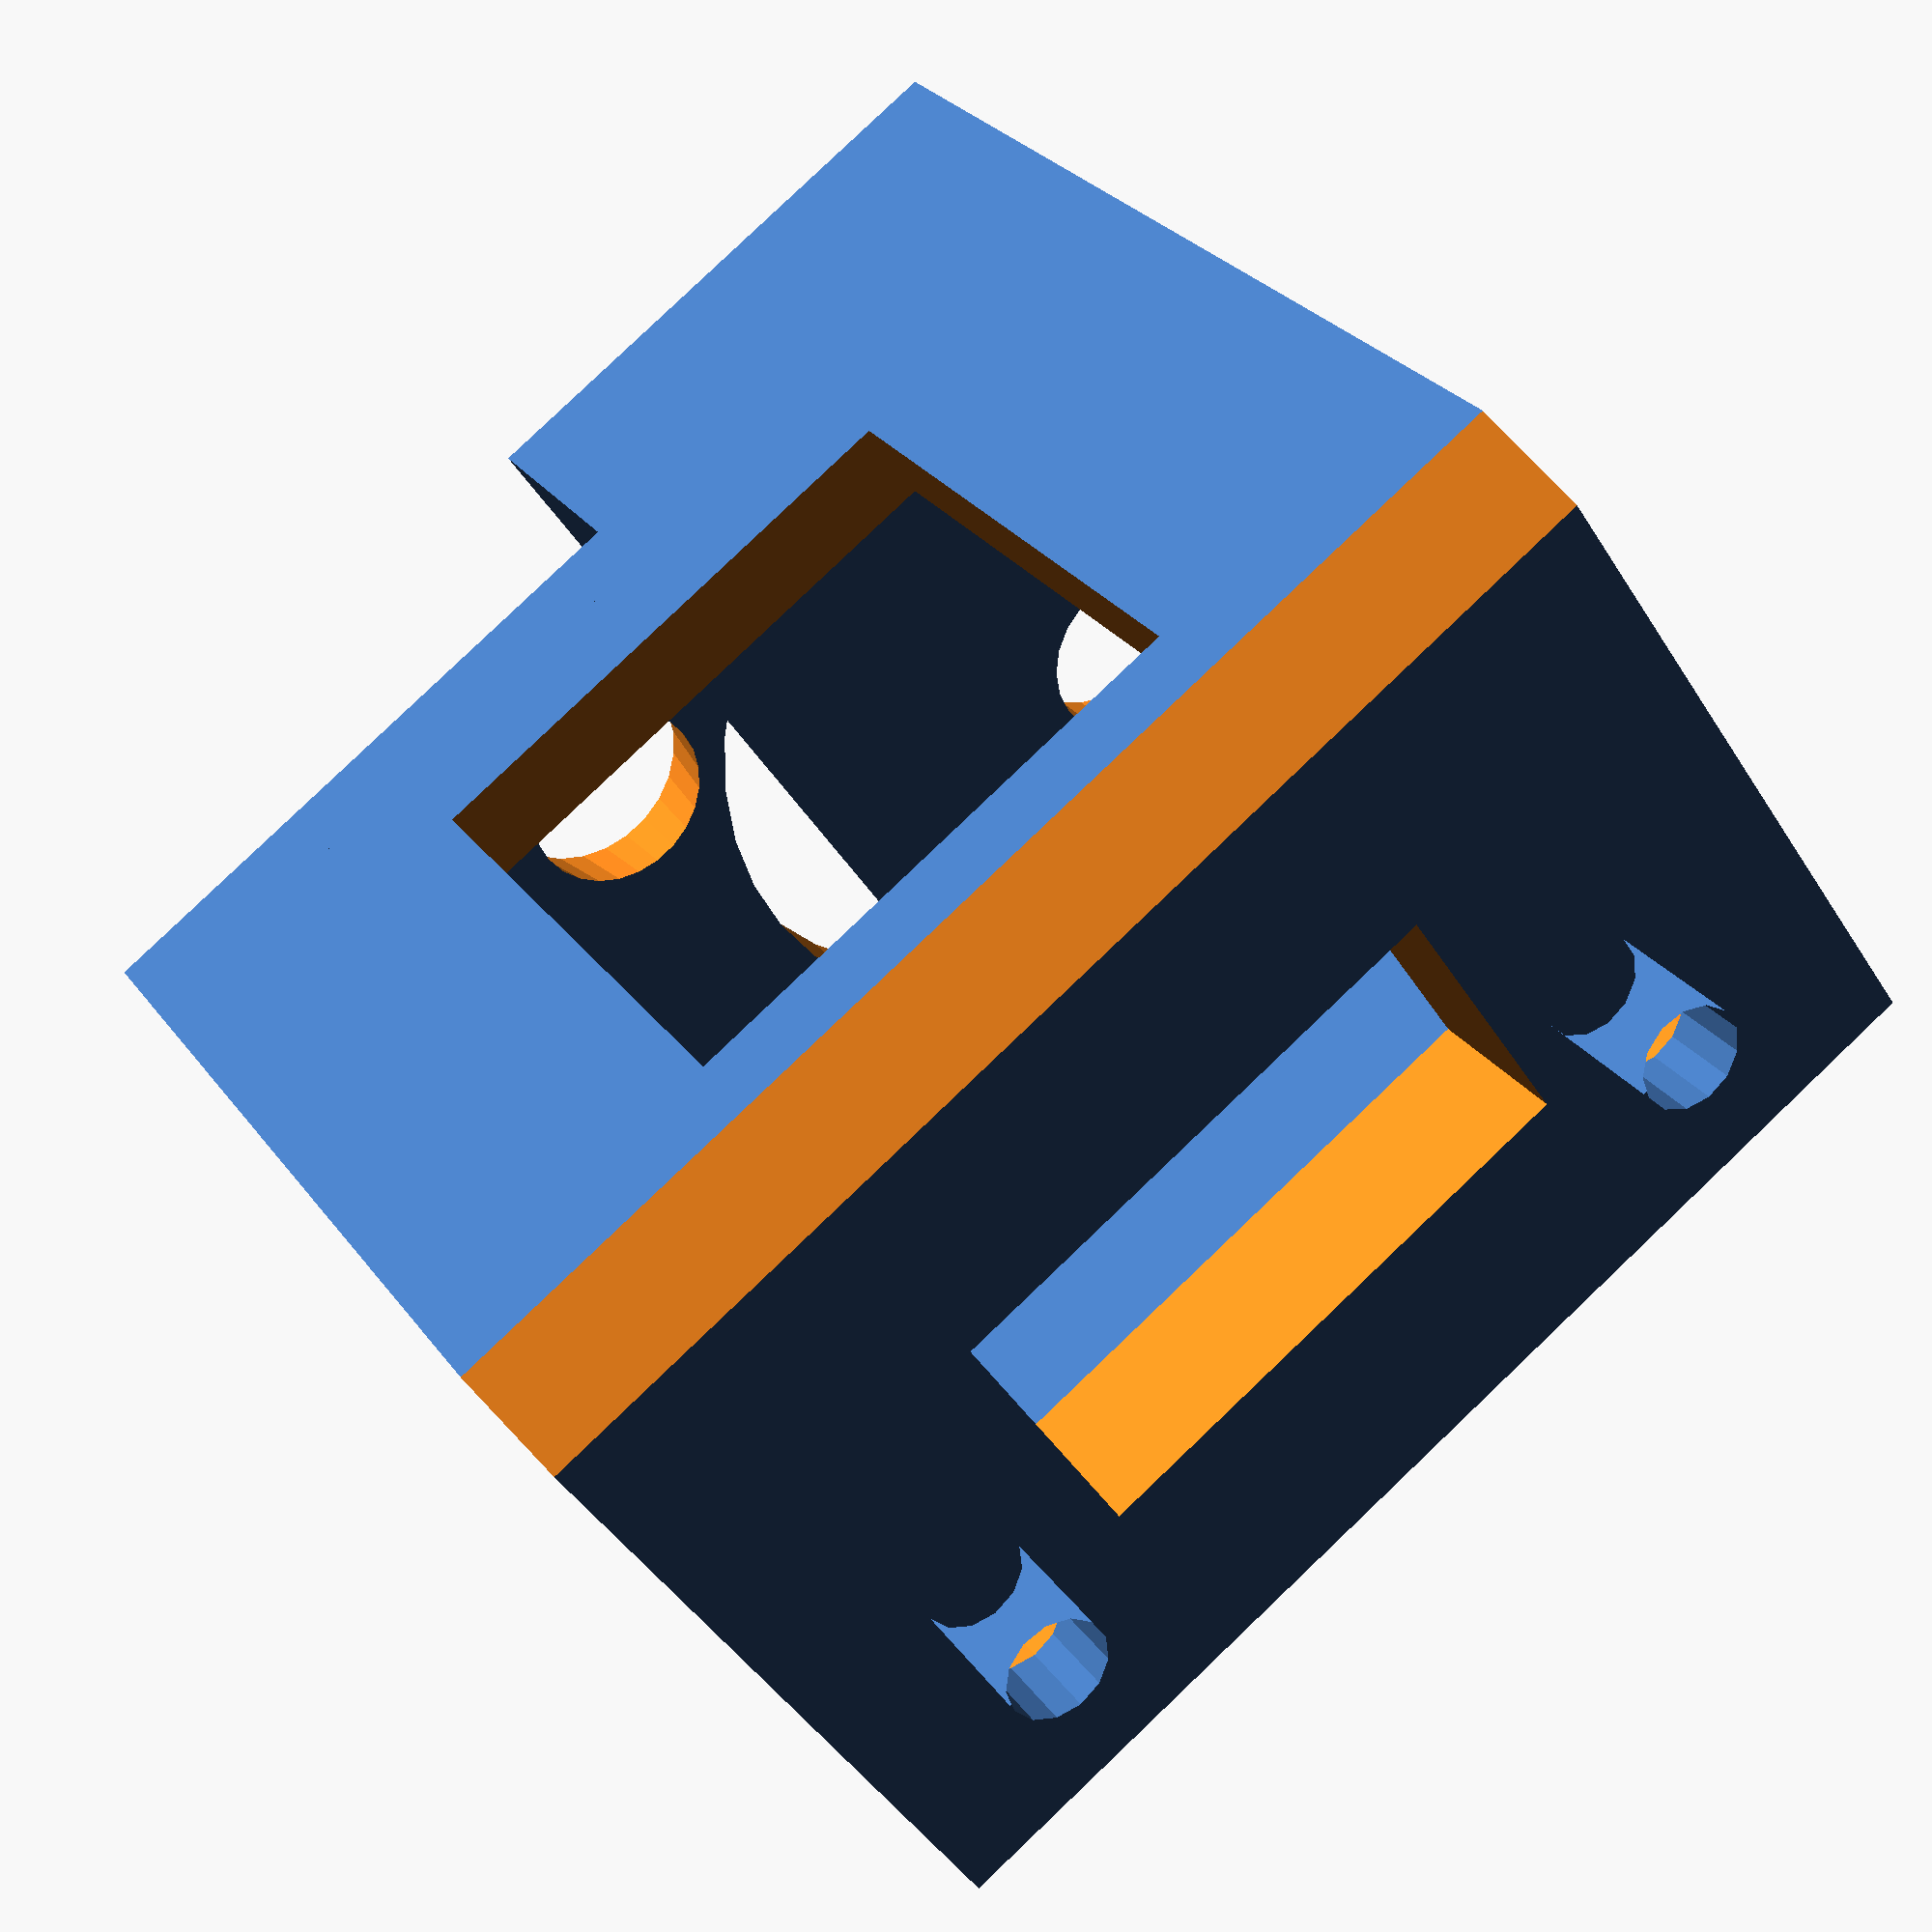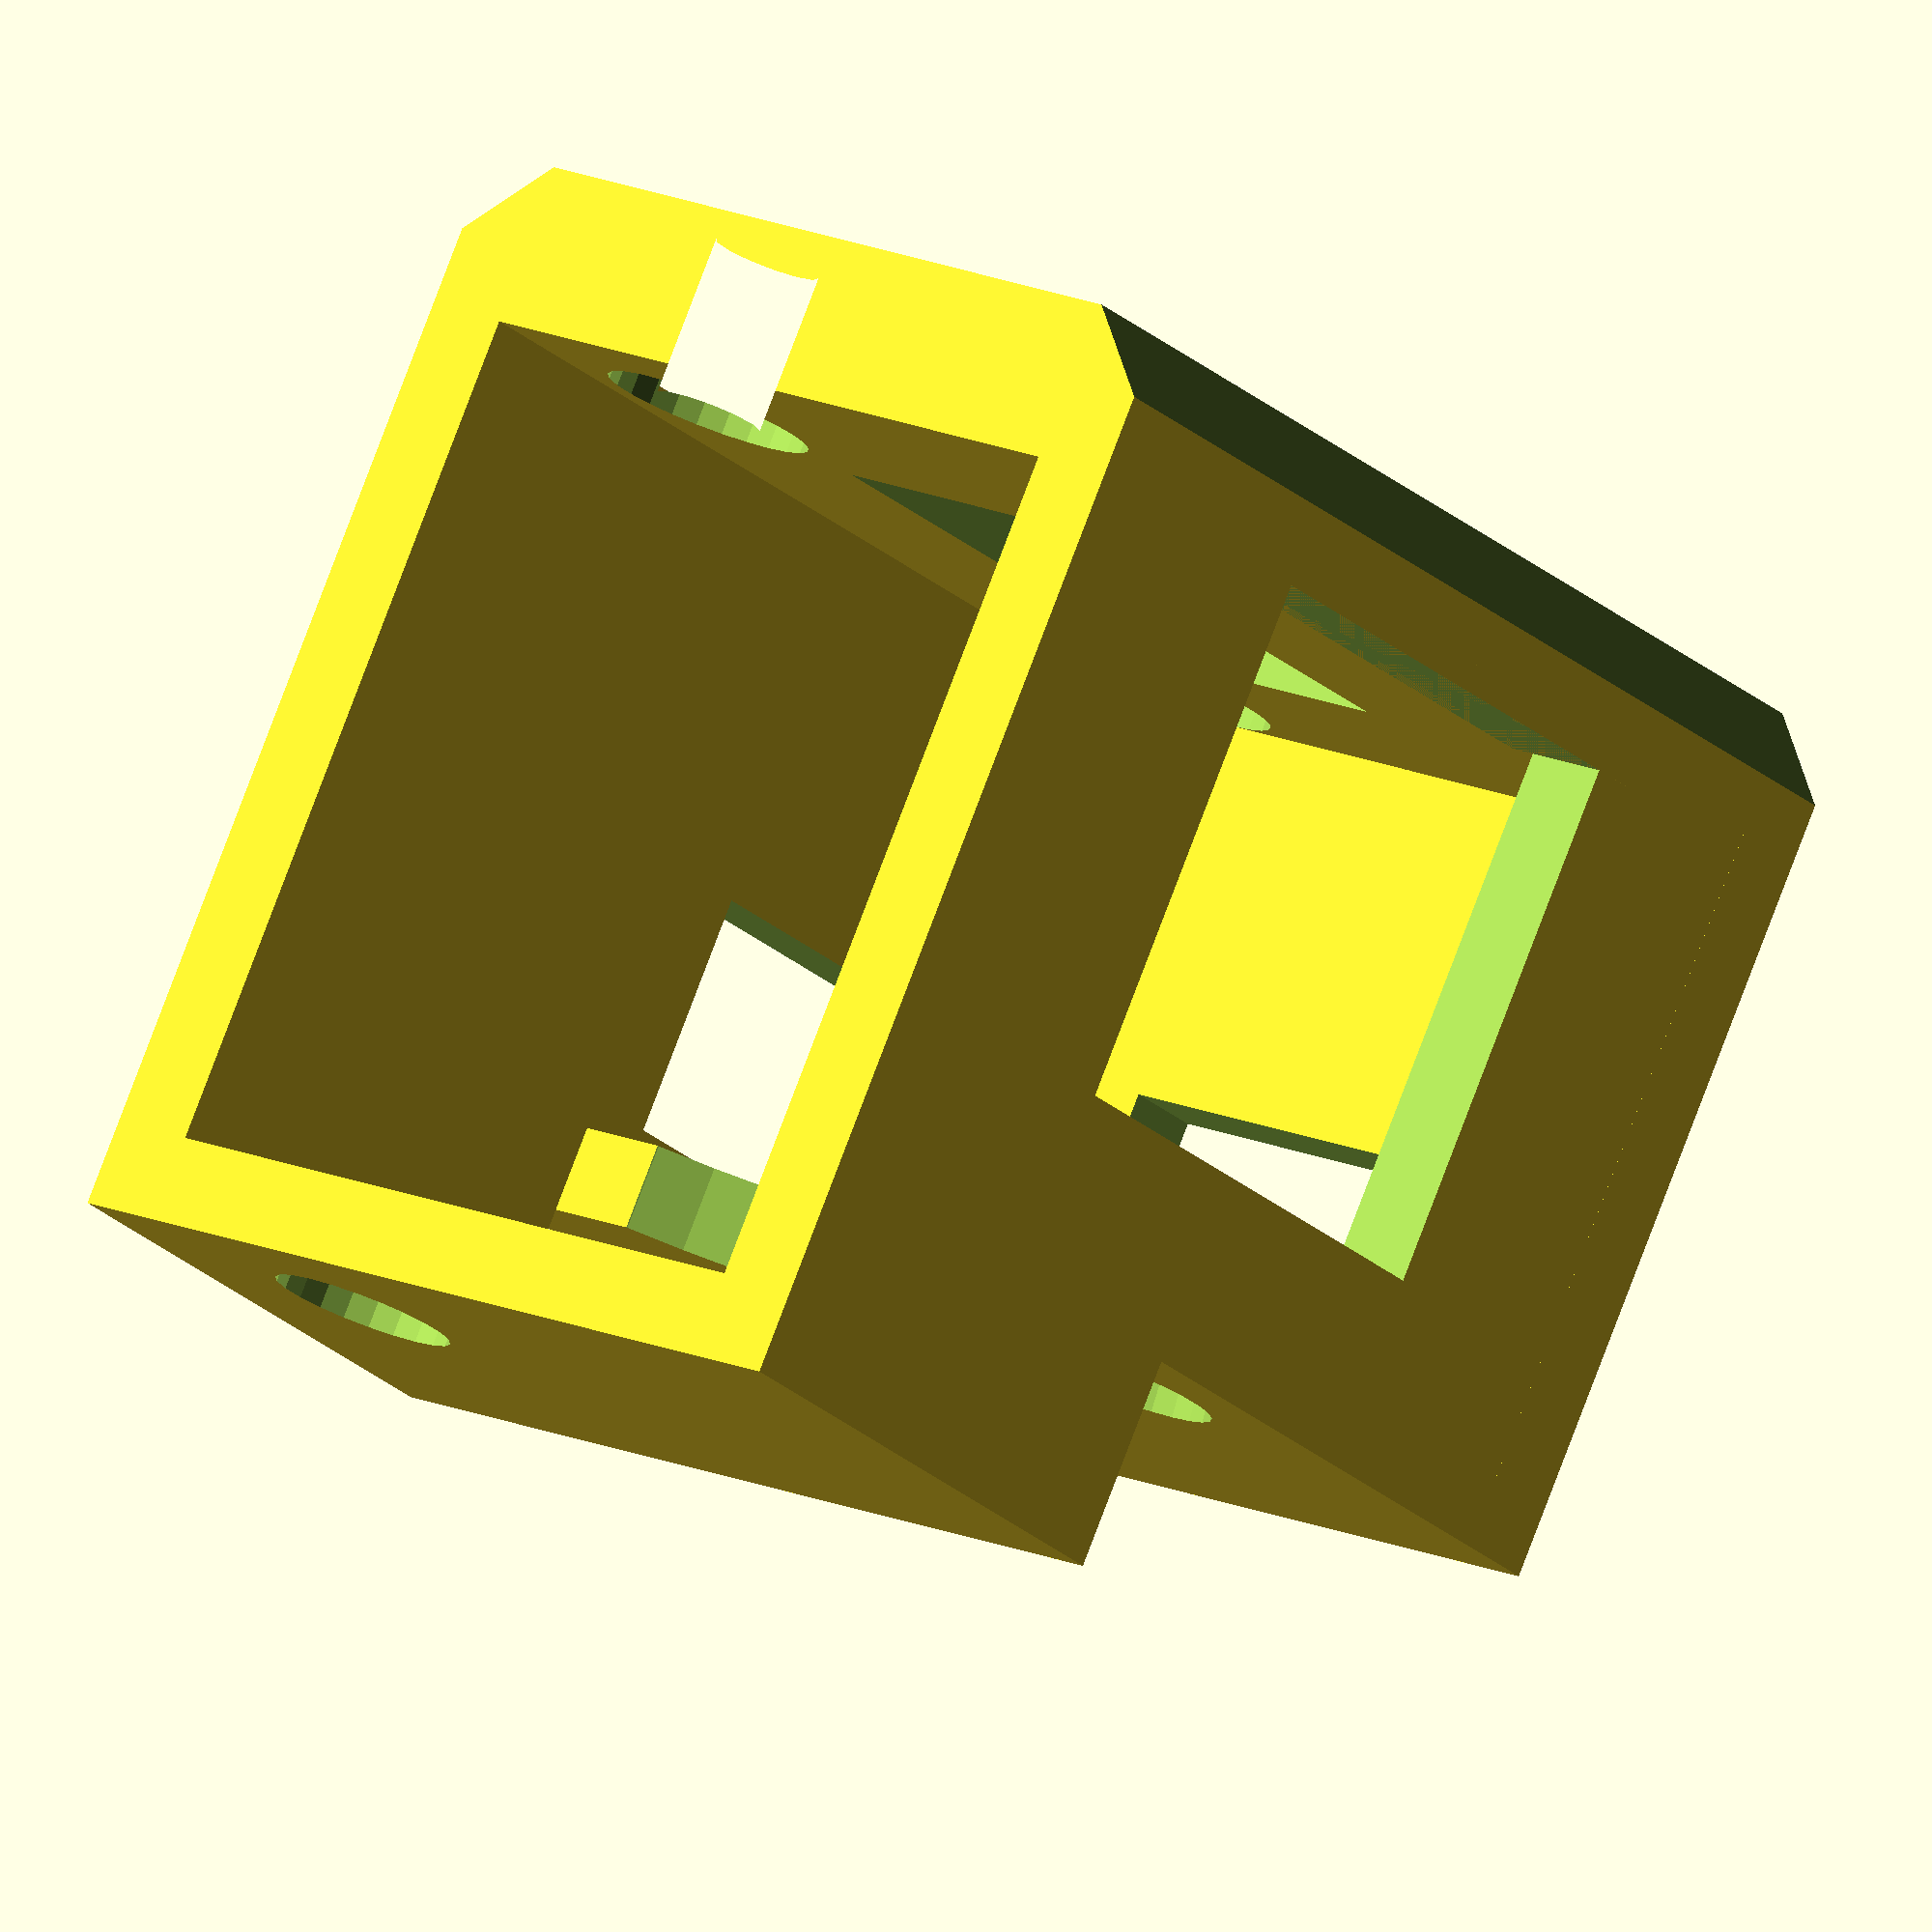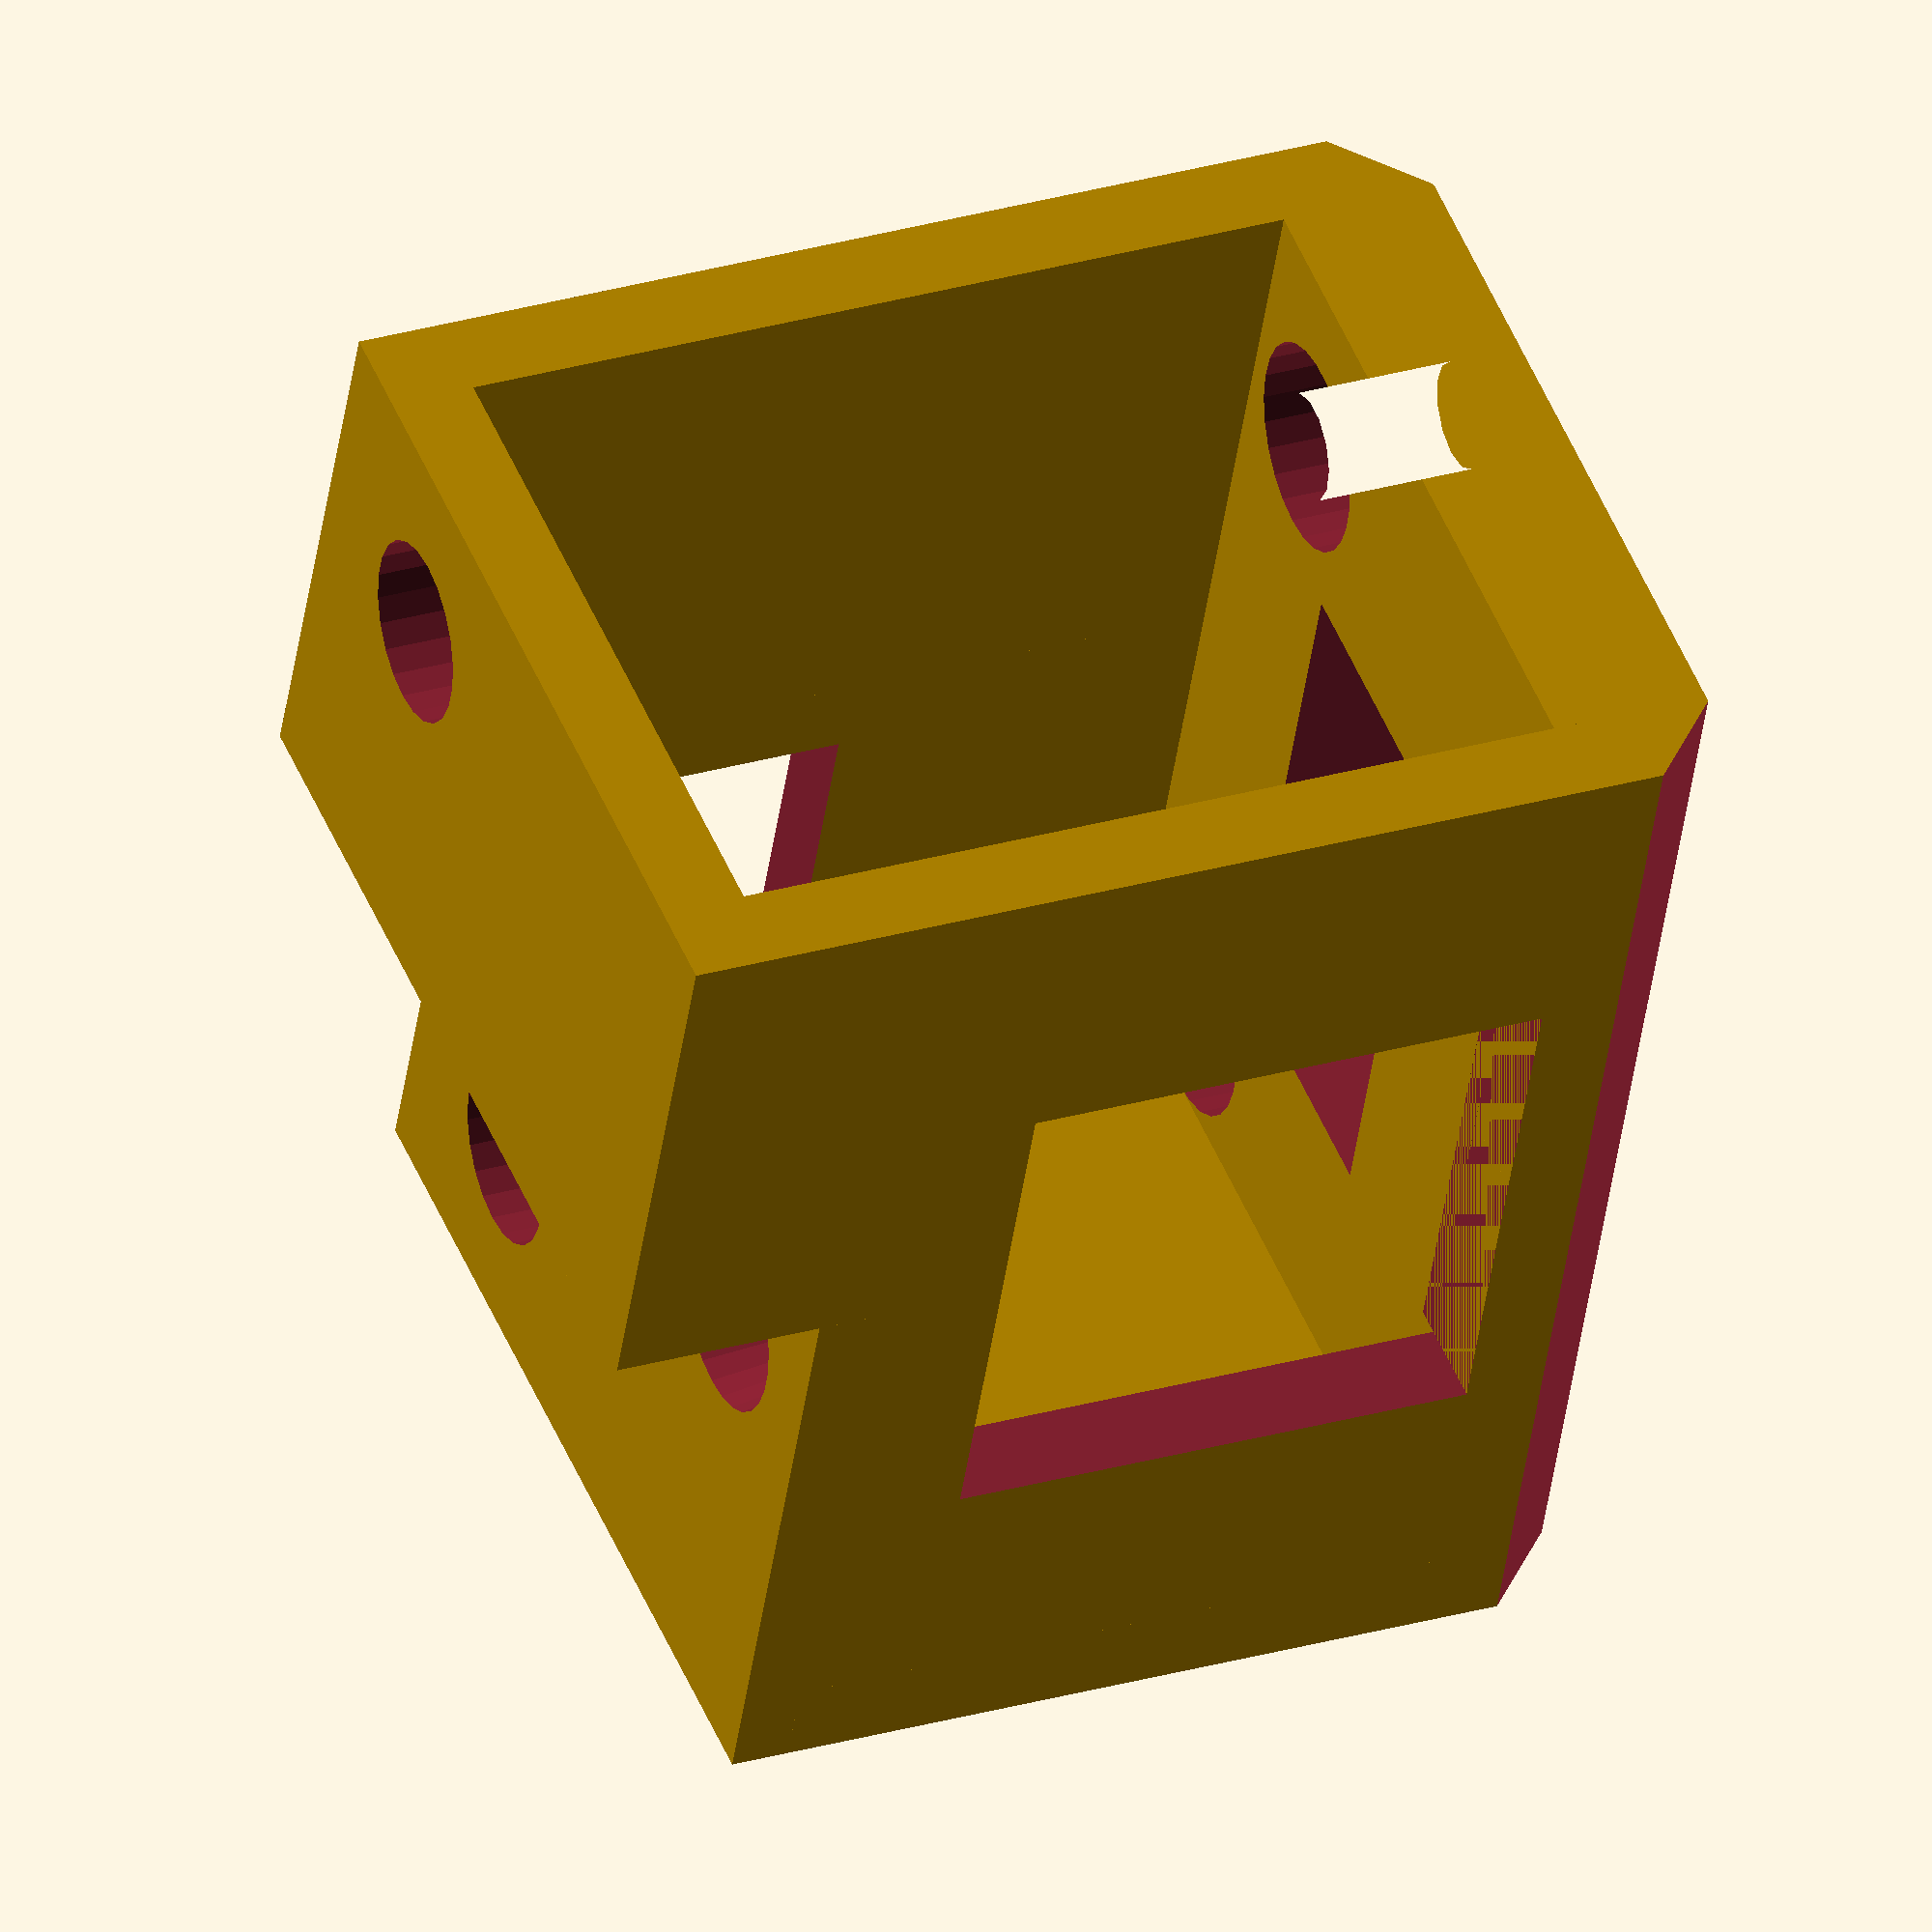
<openscad>


$fs = $preview ? 0.5 : 0.2;
$fa = $preview ? 10 : 2;

bw = 1.6; // border width

// base plate
h0 = 3.0;
w0 = 20.5 + bw;
d0 = 13 + 2 * bw;

hd = 2; // hole diameter
hh = 15; // hole distance
hp = 4; // hole placement
sd = 3.4; // scredriwer diameter

hcd = 3.9; // hole cap diameter
hch = 1.4; // hole cap height

// right cover
h1 = 12;
l1 = 10;

con_z = 7.0;
con_h = 4;
con_y = 3.5;
con_w = 8;

but_z = 7.0;
but_h = 4.5;
but_x = 1.0;
but_w = 7.5;

led_d = 3.2;
led_d2 = 4;
led_x = 7;

buz_d = 12.5;
buz_x = 14;

// left cover
h2 = 16;
l2 = w0 - bw - l1;

// back cut
back_w = 10;
back_h = 10;

// bottom cut
bot_w = 10;
bot_d = 5;

ch = 1.5; // front chamfer

eps = 0.5;

// base plate
difference() {
    linear_extrude(h0) {
        difference() {
            translate([-w0 / 2, 0])
                square([w0, d0]);
            translate([hh / 2, hp])
                circle(d = hd);
            translate([-hh / 2, hp])
                circle(d = hd);
        }
    }
    translate([hh / 2, hp, h0 - hch])
        cylinder(d = hcd, h = hch + eps);
    translate([-hh / 2, hp, h0 - hch])
        cylinder(d = hcd, h = hch + eps);
    translate([-w0 / 2, 0, 0])
        chamfer(w0);
    translate([-w0 / 2, d0, 0])
        mirror([0, 1, 0]) chamfer(w0);
    translate([-bot_w / 2, (d0 - bot_d) / 2, -eps])
        cube([bot_w, bot_d, h0 + 2 * eps]);
}

difference() {
    union() {
        right_cover();
        left_cover();
    }
    translate([-back_w / 2, d0 - bw - eps, h0])
        cube([back_w, bw + 2 * eps, back_h]);
}

module right_cover() {
    difference() {
        union() {
            translate([w0 / 2 - bw, 0, h0 - eps])
                cube([bw, d0, h1 + 2 * eps]);
            translate([w0 / 2 - bw - l1, 0, h0 - eps])
                cube([l1, bw, h1 + 2 * eps]);
            translate([w0 / 2 - bw - l1, d0 - bw, h0 - eps])
                cube([l1, bw, h1 + 2 * eps]);
            translate([w0 / 2 - bw - l1, 0, h0 + h1])
                cube([l1 + bw, d0, bw]);
        }
        // connector hole
        translate([w0 / 2 - bw - eps, con_y + bw, con_z + h0])
             cube([bw + 2 * eps, con_w, con_h]);
        // button hole
        translate([w0 / 2 - bw - but_x - but_w, -eps, but_z + h0])
            cube([but_w, bw + 2 * eps, but_h]);
        // led hole
        translate([w0 / 2 - bw - led_x, d0 - bw - (led_d2 + led_d) / 4, h1 + h0 - eps])
            cylinder(d1 = led_d, d2 = led_d2, h = bw + 2 * eps);  
        // buzzer hole
        translate([w0 / 2 - bw - buz_x, d0 / 2, h1 + h0 - eps])
            cylinder(d = buz_d, h = bw + 2 * eps);
        // screwdriver hole
        translate([hh / 2, hp, h1 + h0 - eps])
            cylinder(d = sd, h = bw + 2 * eps);
    }
}

module left_cover() {
    difference() {
        union() {
            translate([-w0 / 2, 0, h0 - eps])
                cube([l2, bw, h2 + 2 * eps]);
            translate([-w0 / 2, d0 - bw, h0 - eps])
                cube([l2, bw, h2 + 2 * eps]);
            translate([-w0 / 2, 0, h0 + h2])
                cube([l2, d0, bw]);
        }
        // screwdriver hole
        translate([-hh / 2, hp, h2 + h0 - eps])
            cylinder(d = sd, h = bw + 2 * eps);
    }
}   

module chamfer(d) {
    translate([-eps, 0, 0])
        rotate([90, 0, 0]) rotate([0, 90, 0])
            linear_extrude(d + 2 * eps)
                polygon([[-eps, -eps], [ch + eps, -eps], [-eps, ch + eps]]);
}






</openscad>
<views>
elev=331.9 azim=34.5 roll=151.4 proj=p view=wireframe
elev=99.0 azim=233.4 roll=159.2 proj=o view=wireframe
elev=151.7 azim=289.9 roll=113.6 proj=o view=solid
</views>
